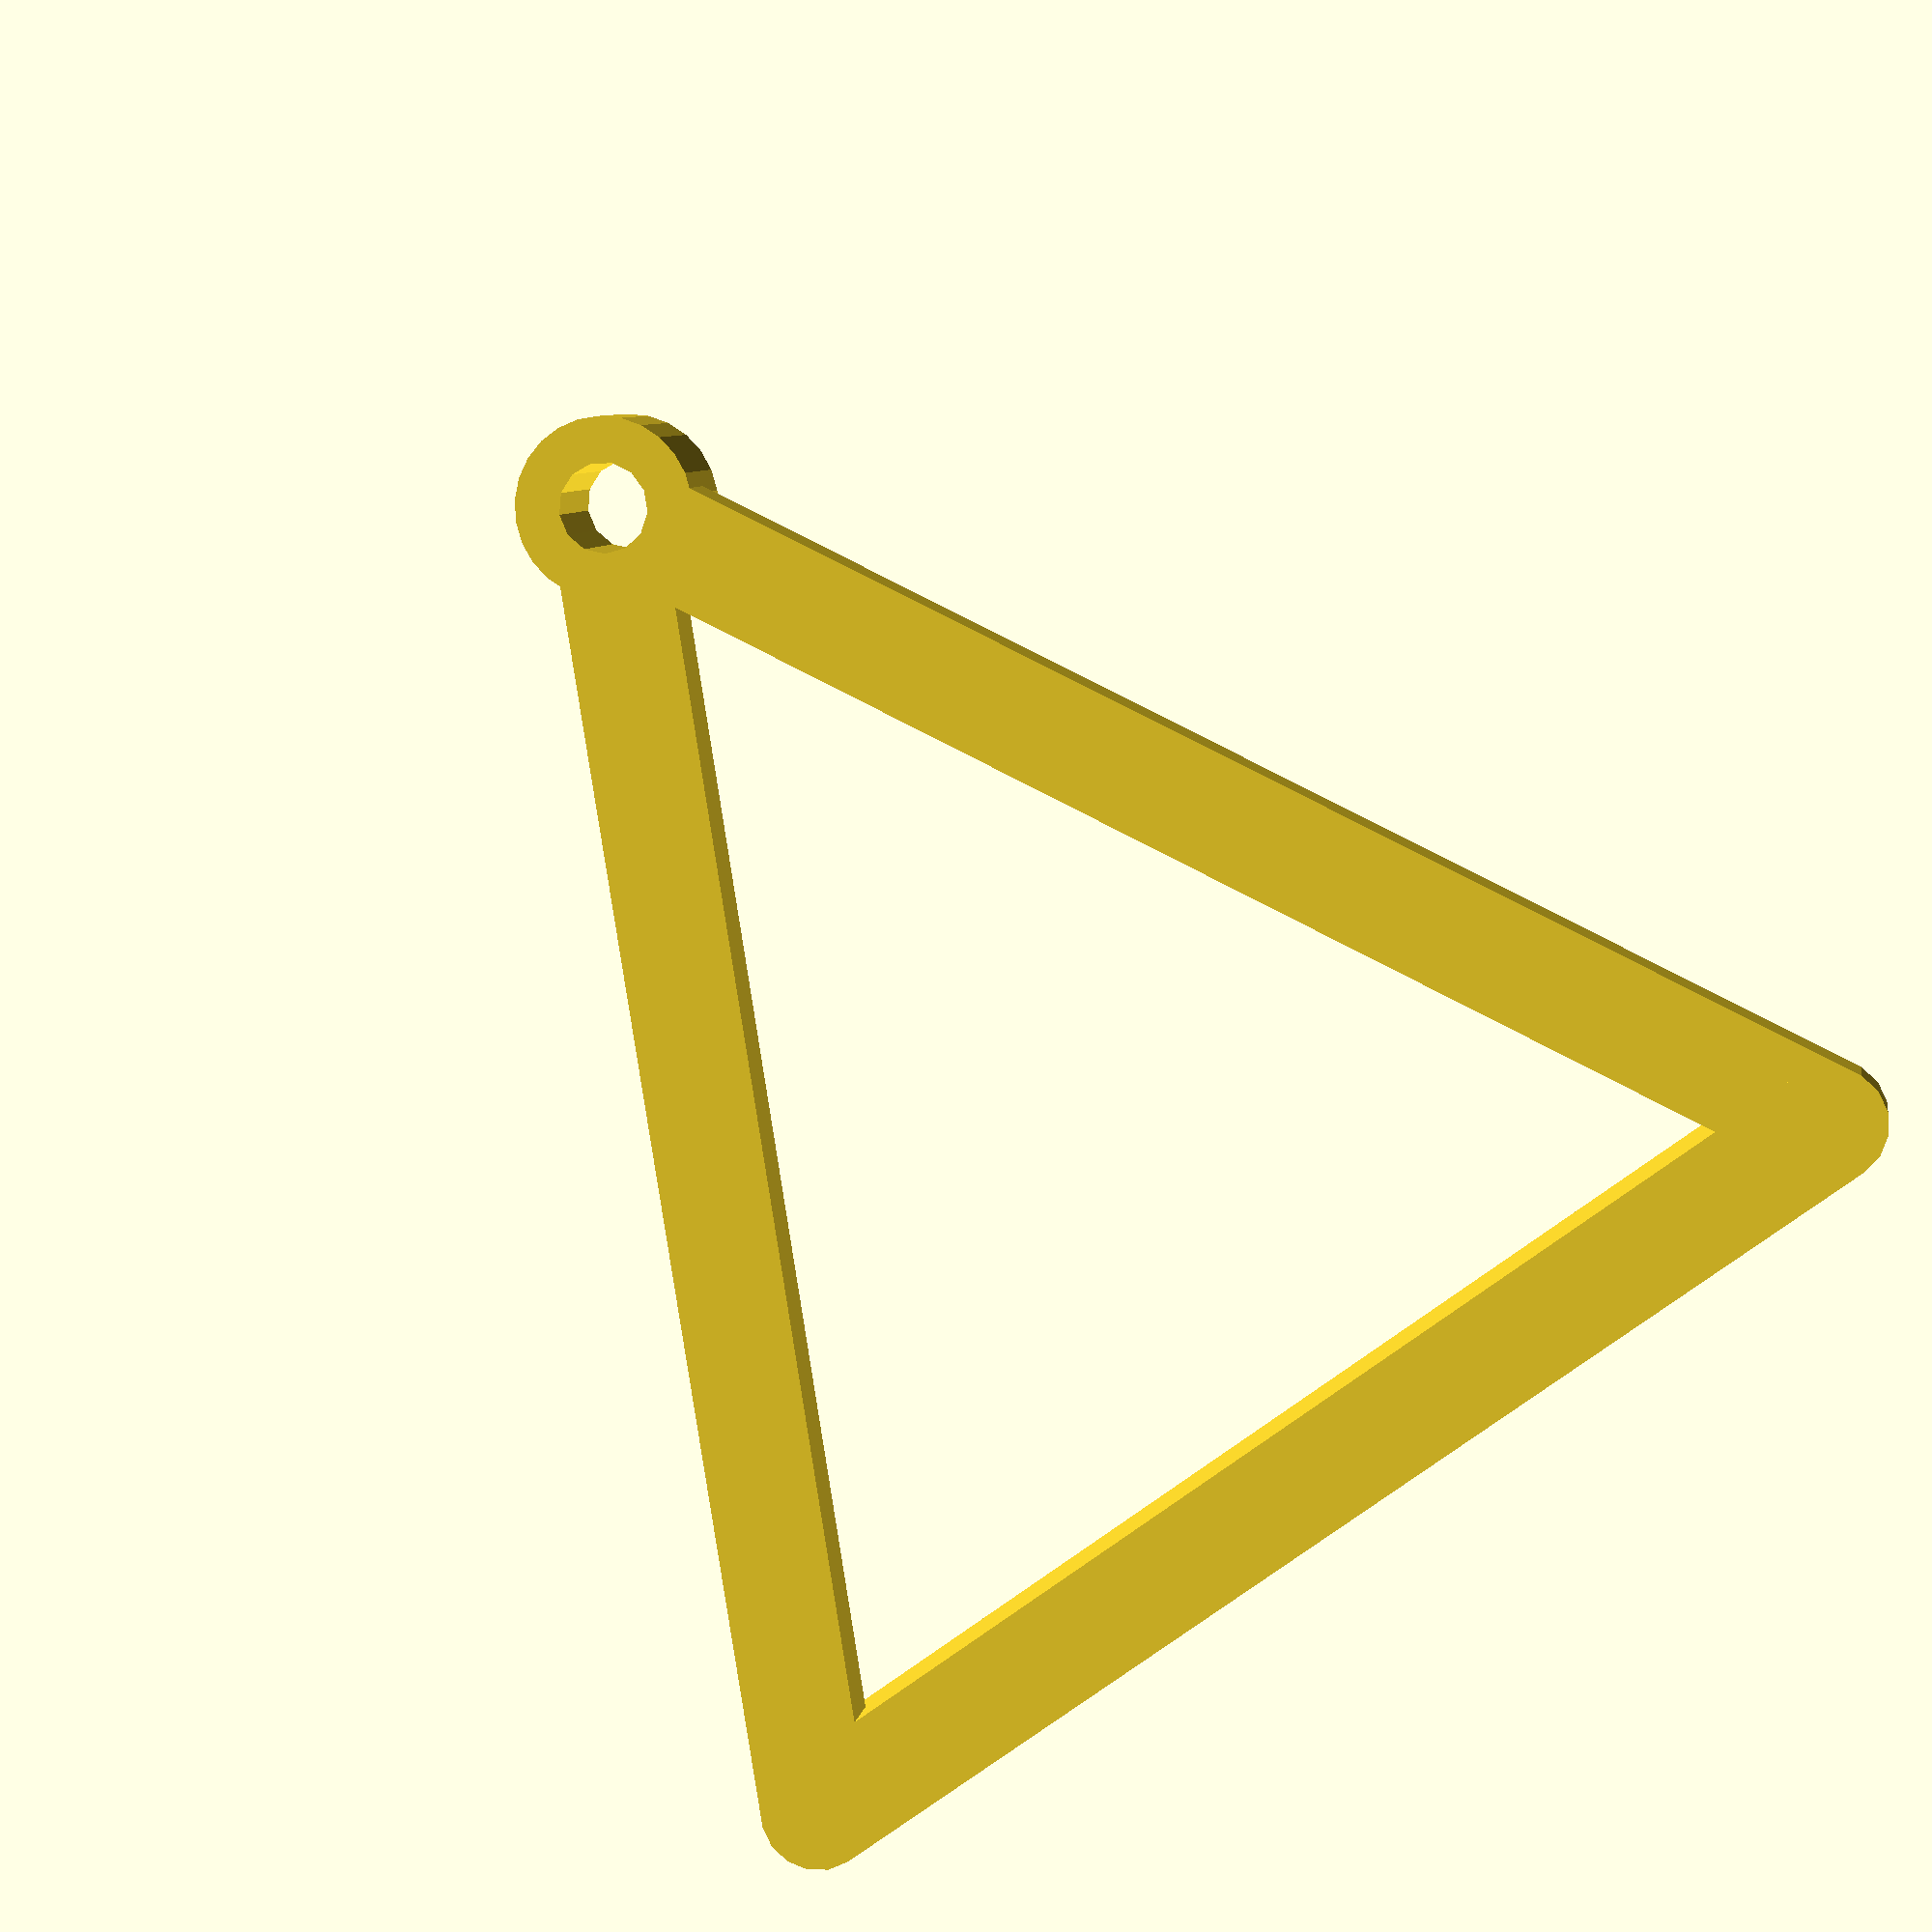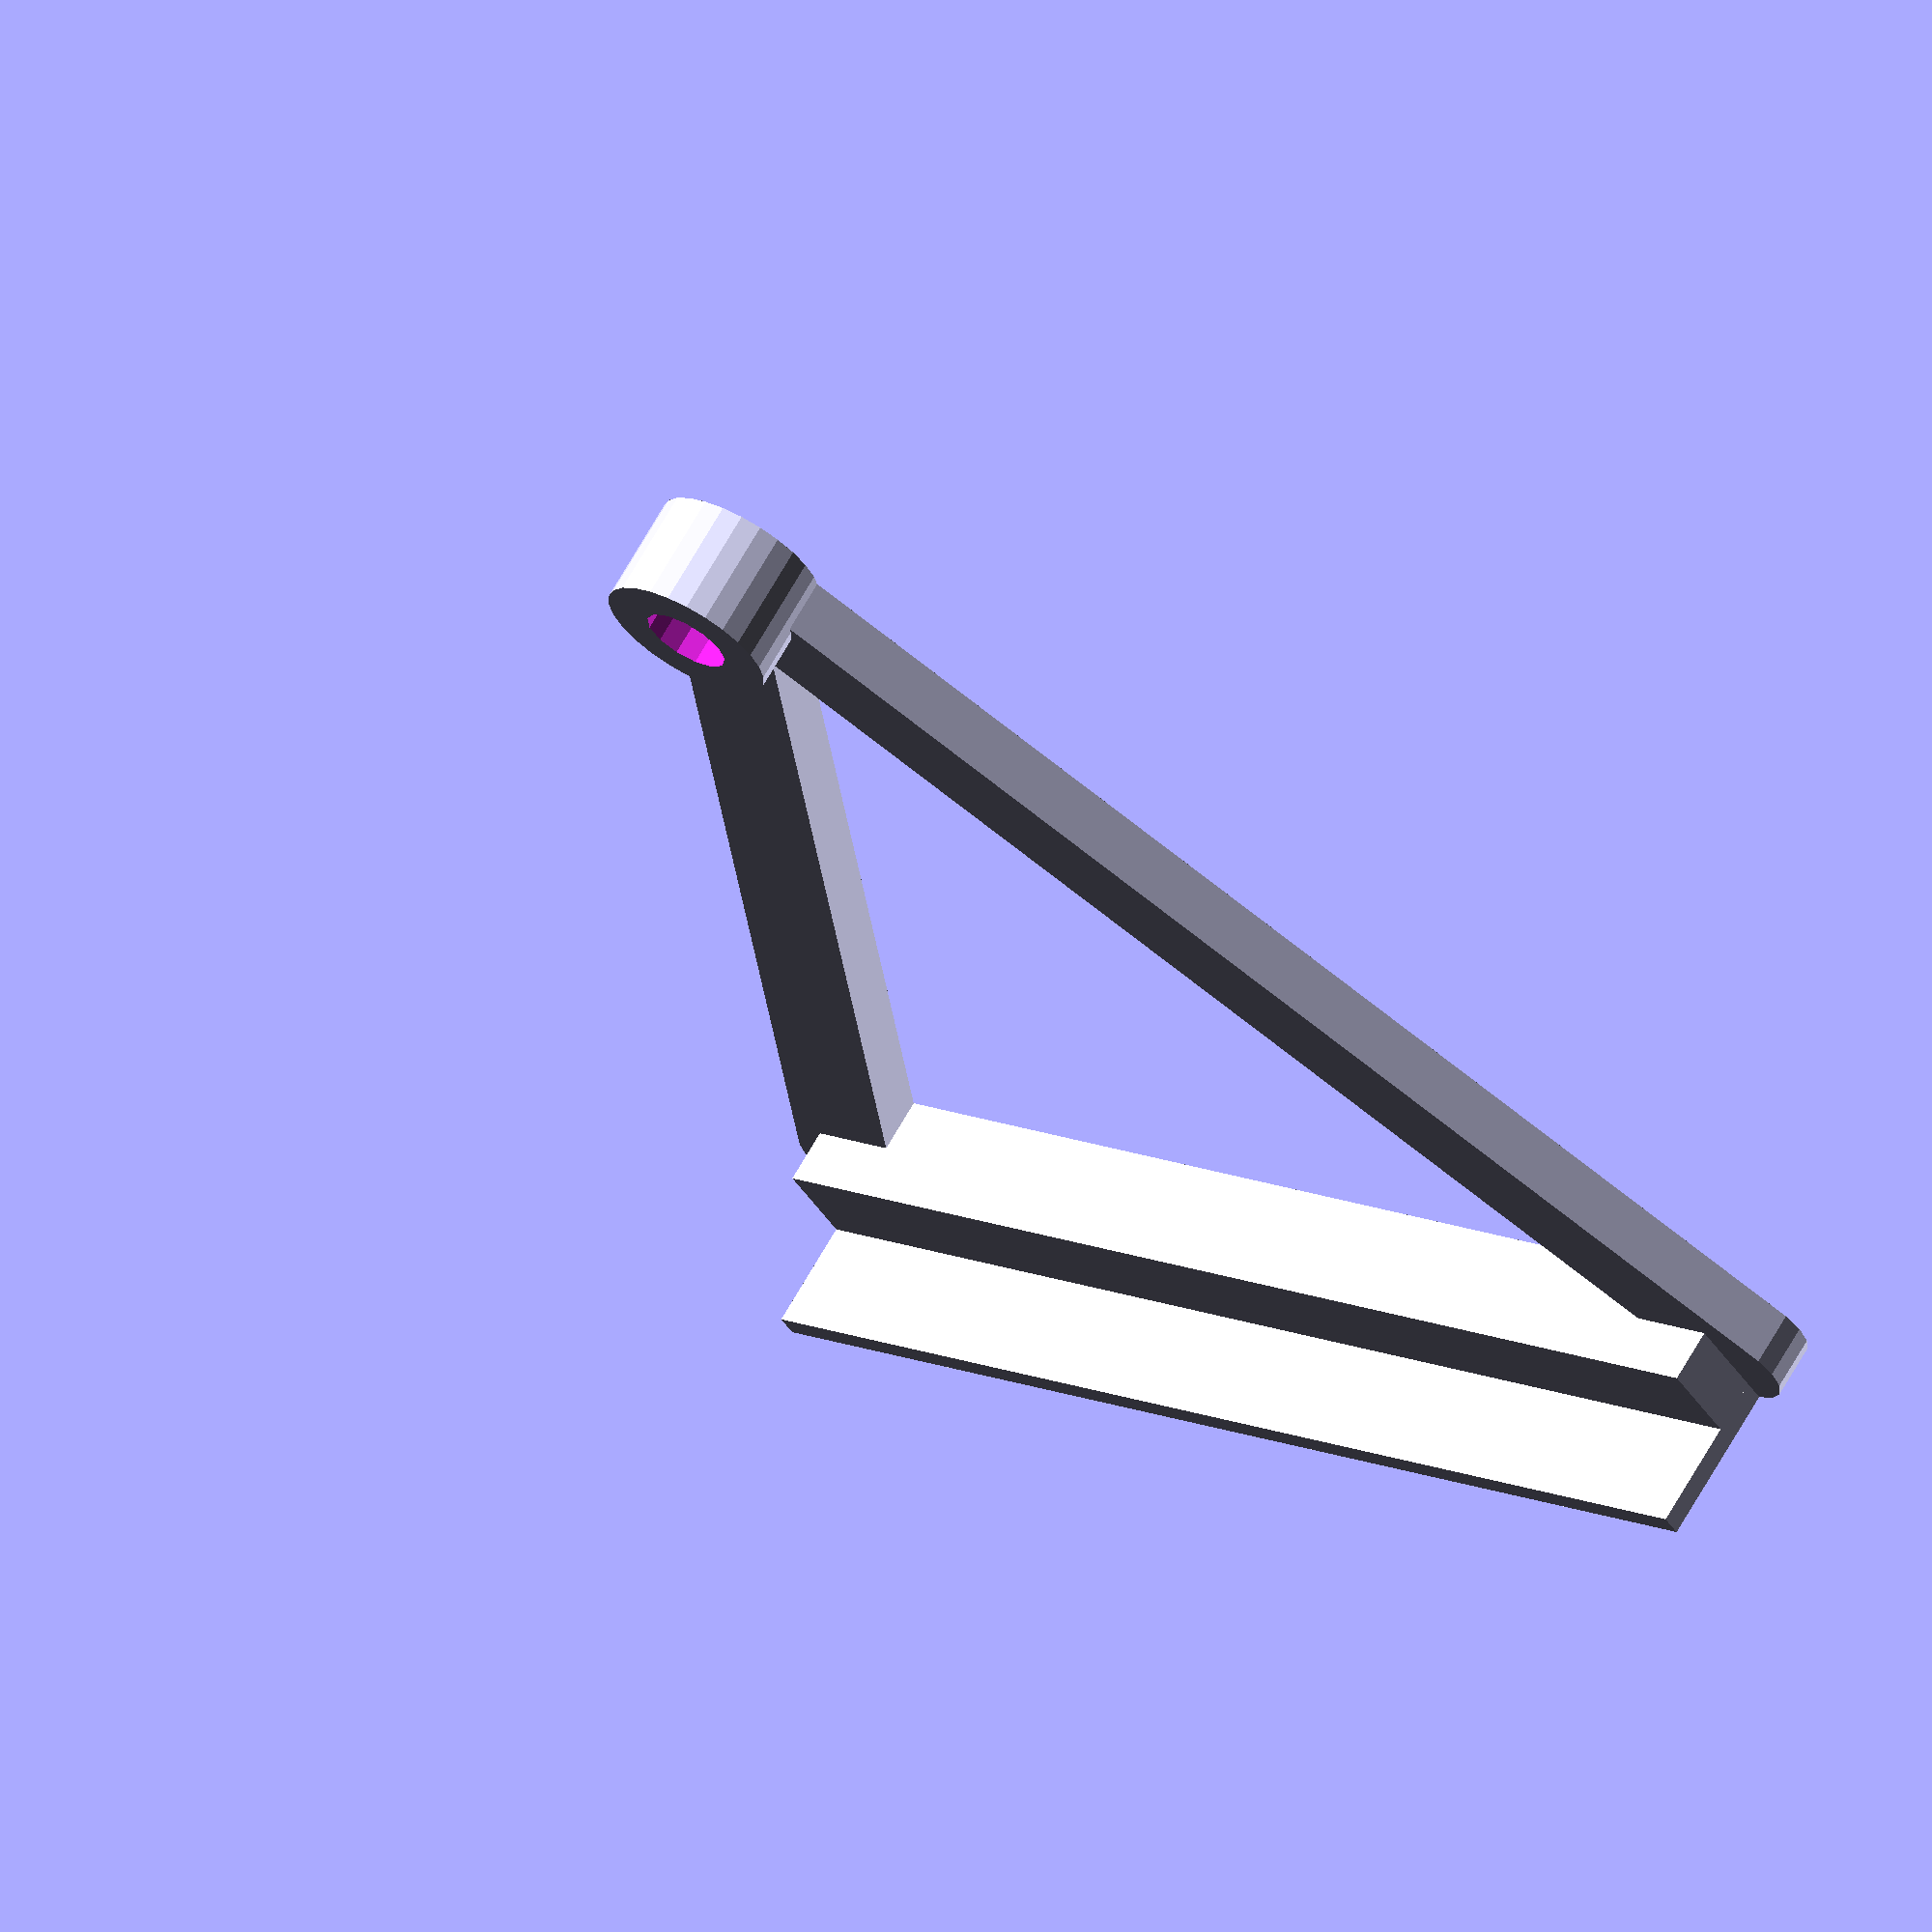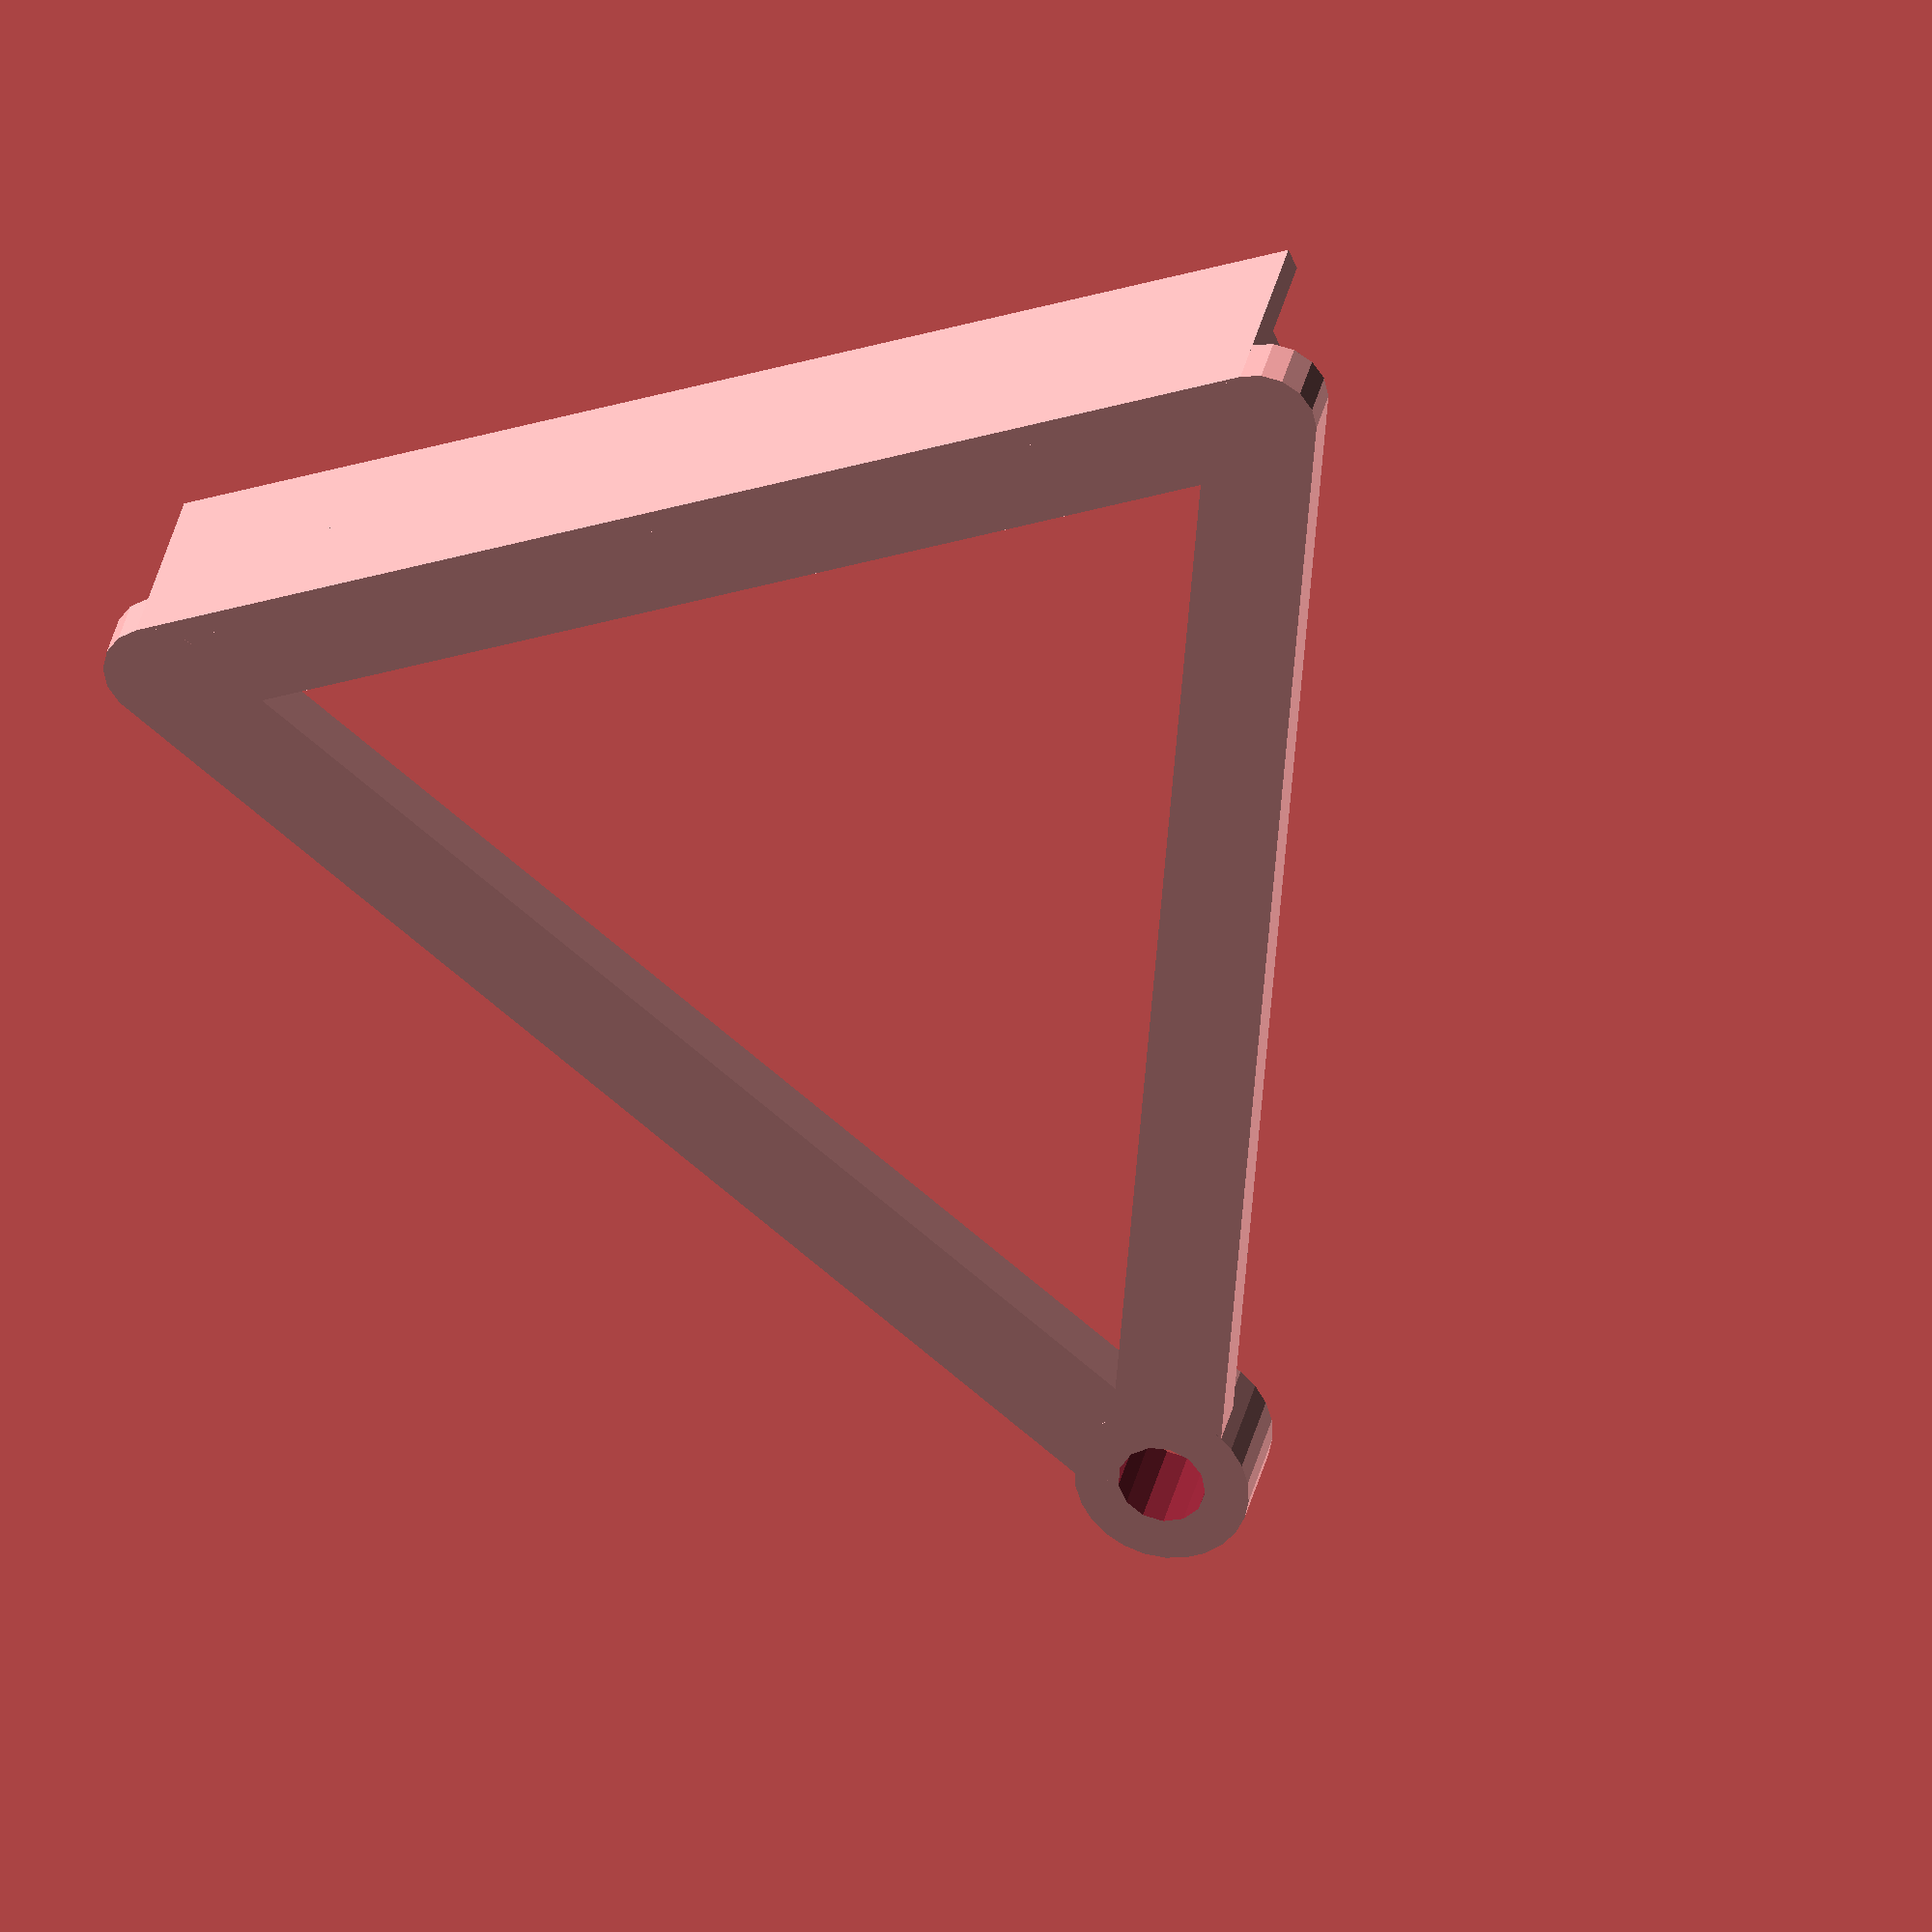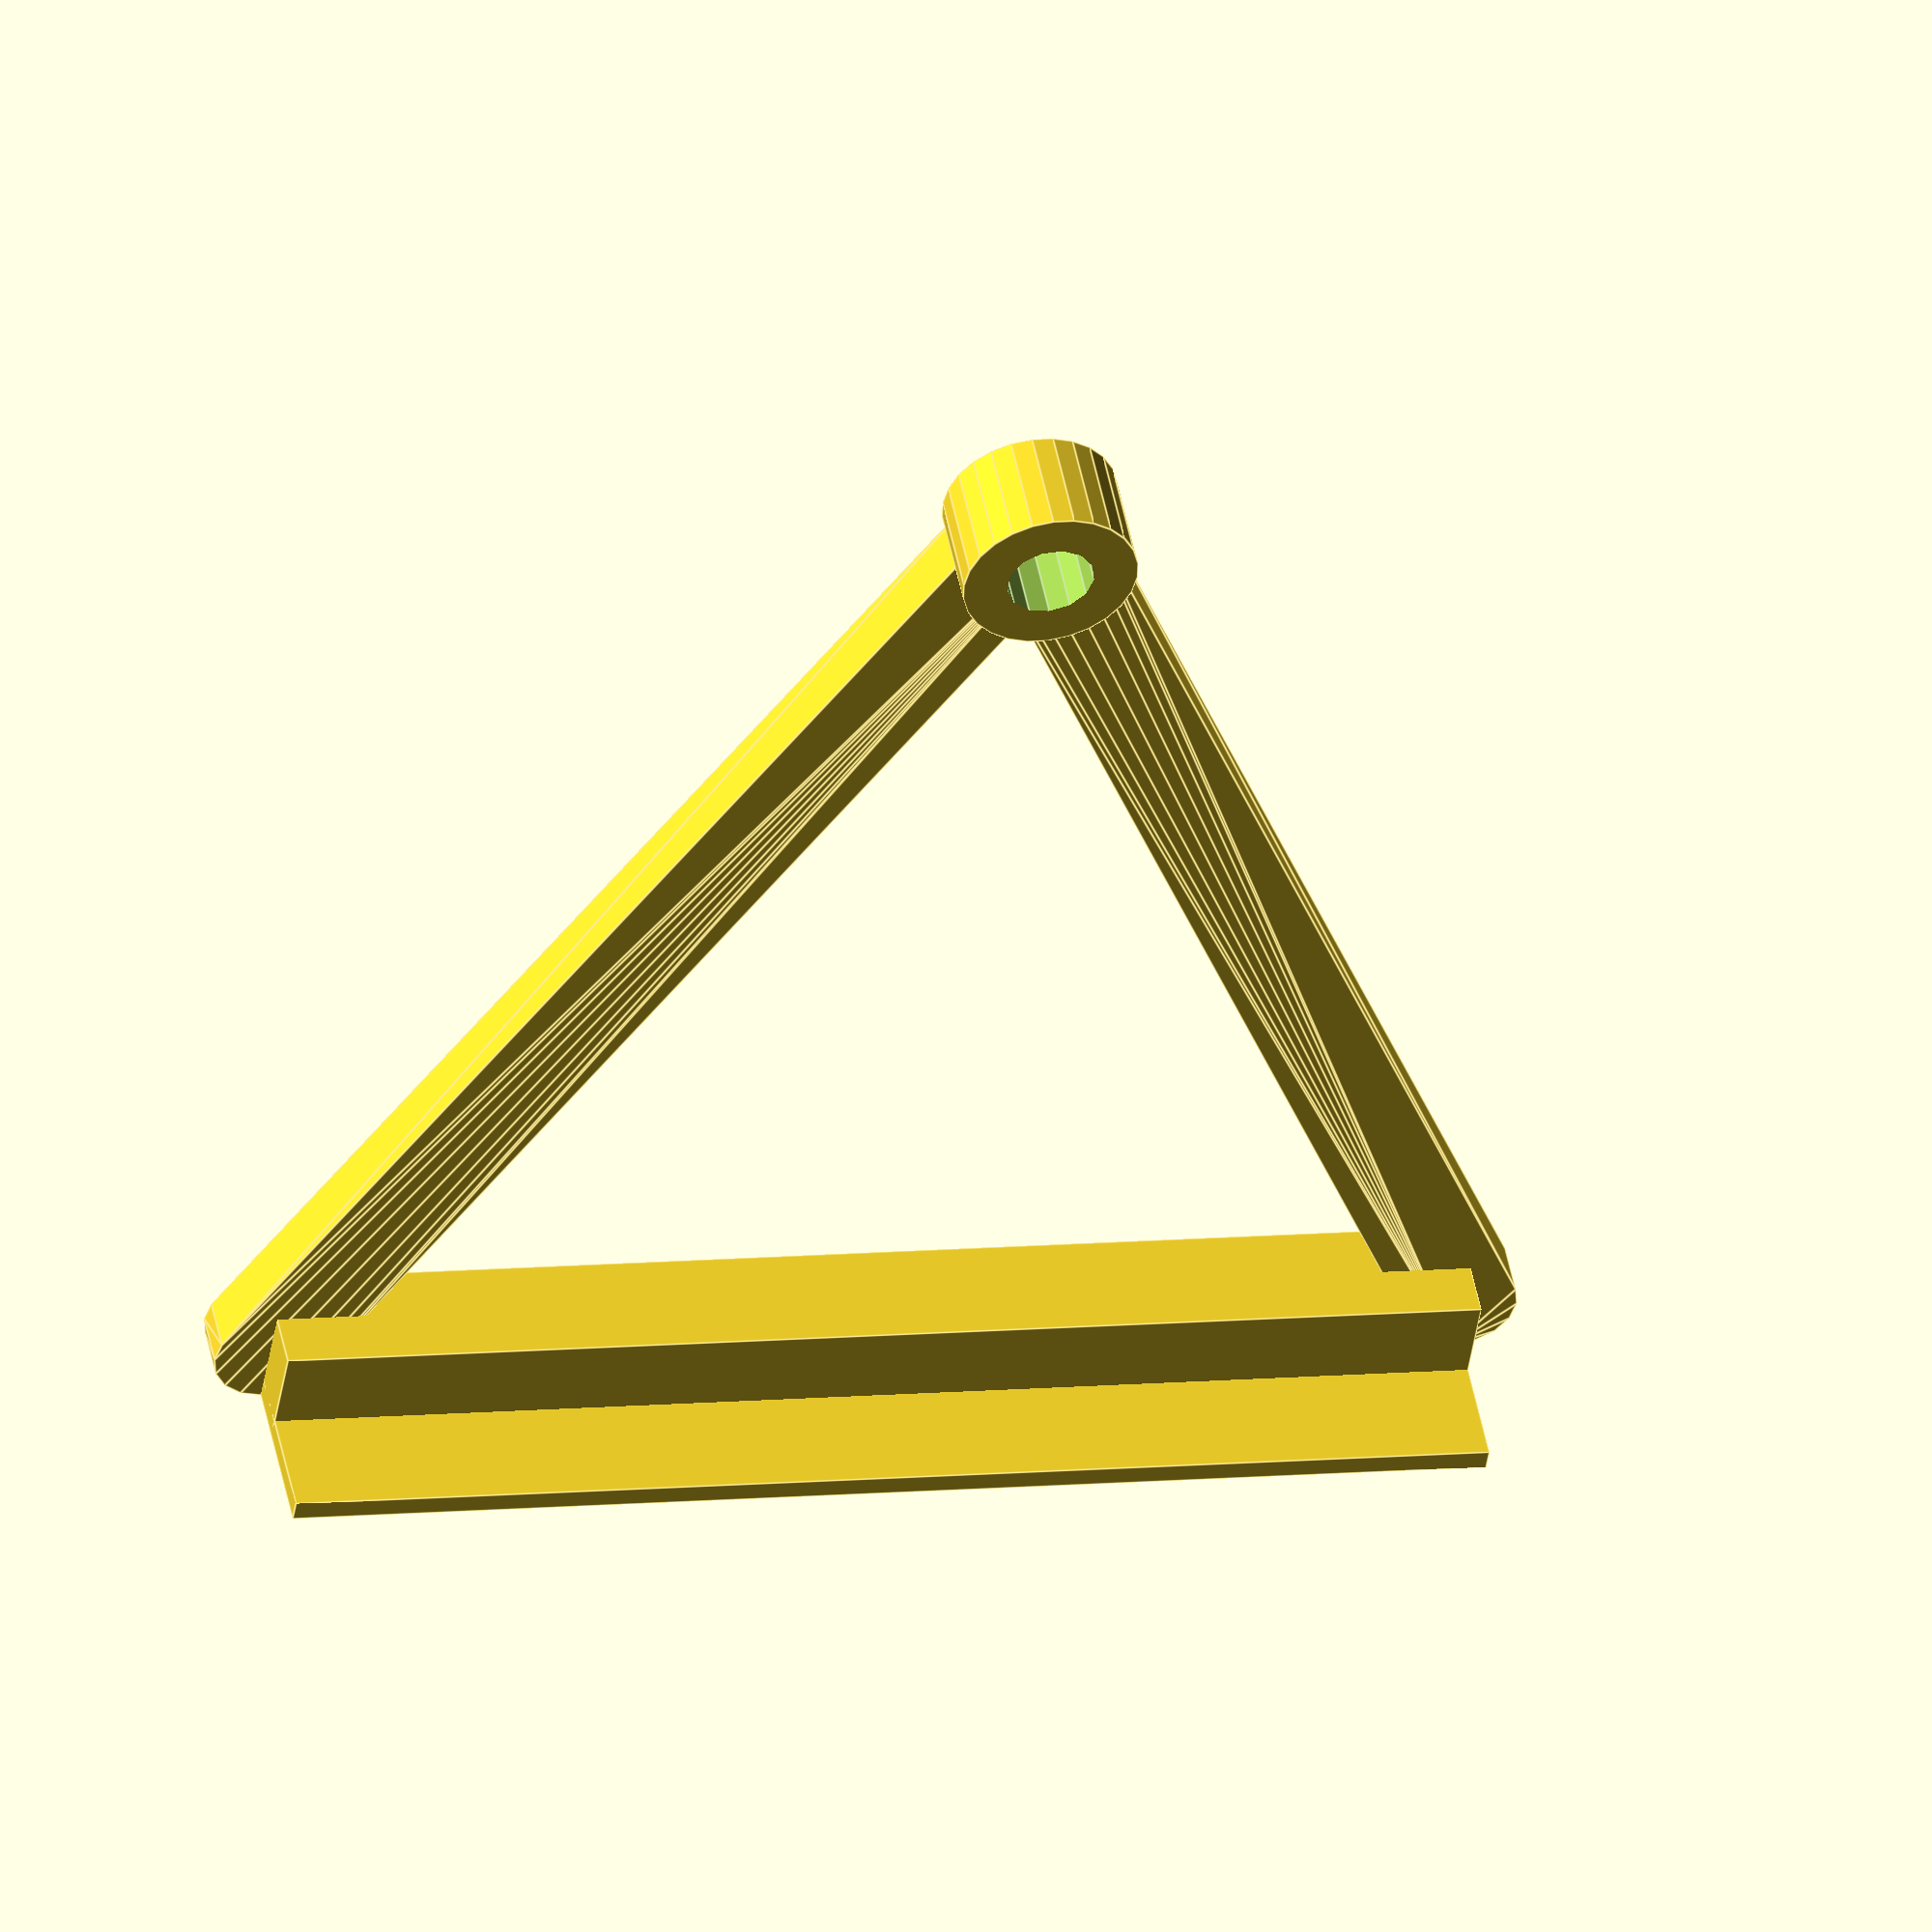
<openscad>
height =110;

axle = 8;

base = 110;


difference(){

union(){

cube([base,10,10]);
cube([base,2,20]);
hull(){
translate([0,5,0])
cylinder(r=5, h=5, ceter=true);
translate([(base/2),height,0])
cylinder(r=5, h=5, ceter=true);
}

hull(){
translate([(base/2),height,0])
cylinder(r=5, h=5, ceter=true);
translate([base,5,0])
cylinder(r=5, h=5, ceter=true);
}


translate([(base/2),height,0])
cylinder(r=axle,h=10);
}
translate([(base/2),height,-1])
cylinder(r=(axle/2),h=12);
}
</openscad>
<views>
elev=172.5 azim=216.6 roll=349.8 proj=p view=solid
elev=112.3 azim=145.7 roll=150.5 proj=o view=wireframe
elev=324.5 azim=203.2 roll=192.4 proj=o view=wireframe
elev=131.3 azim=188.7 roll=191.0 proj=o view=edges
</views>
